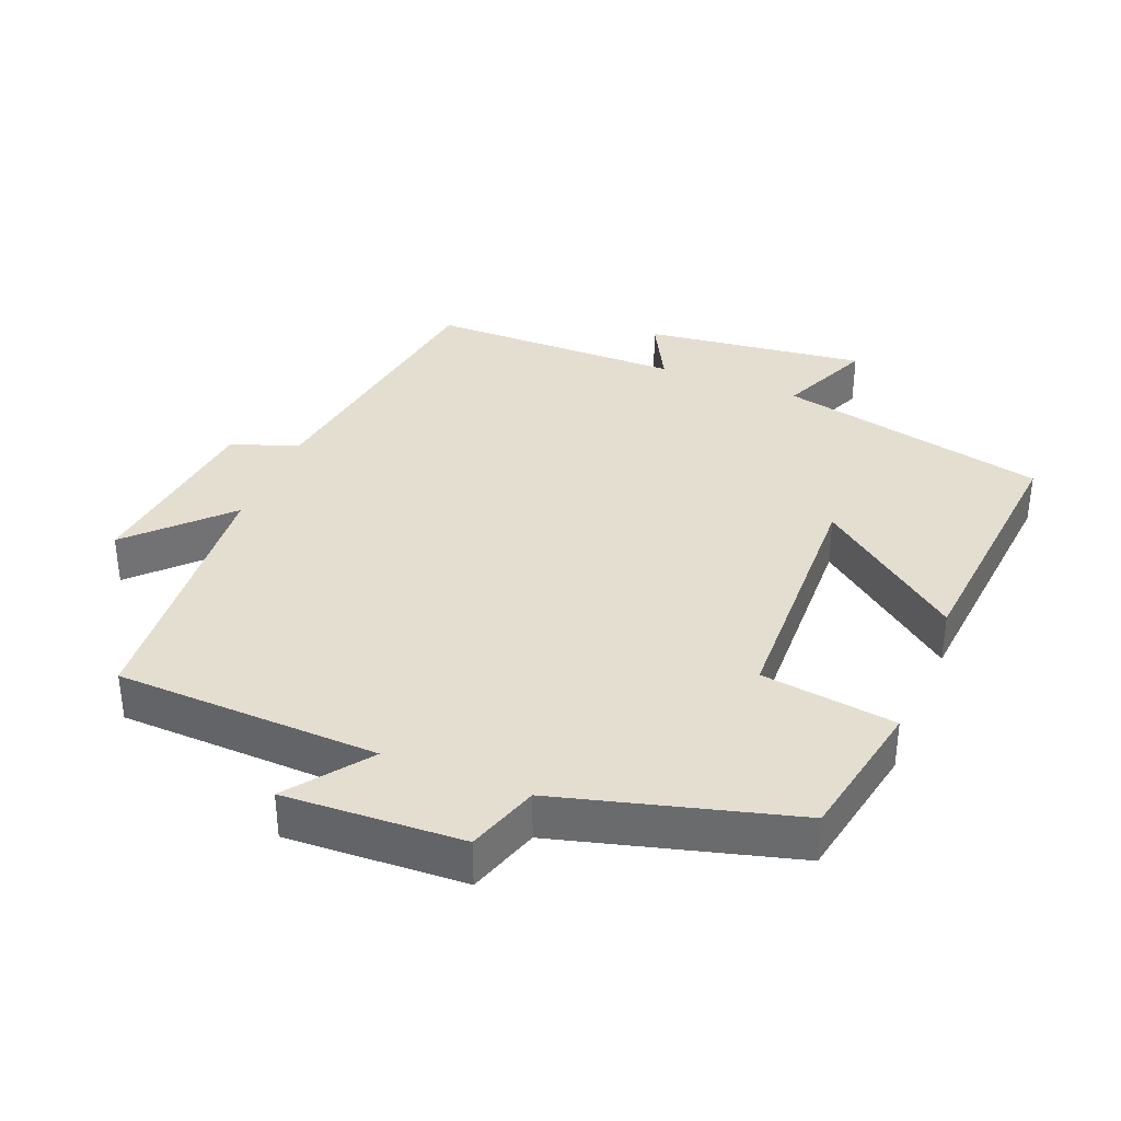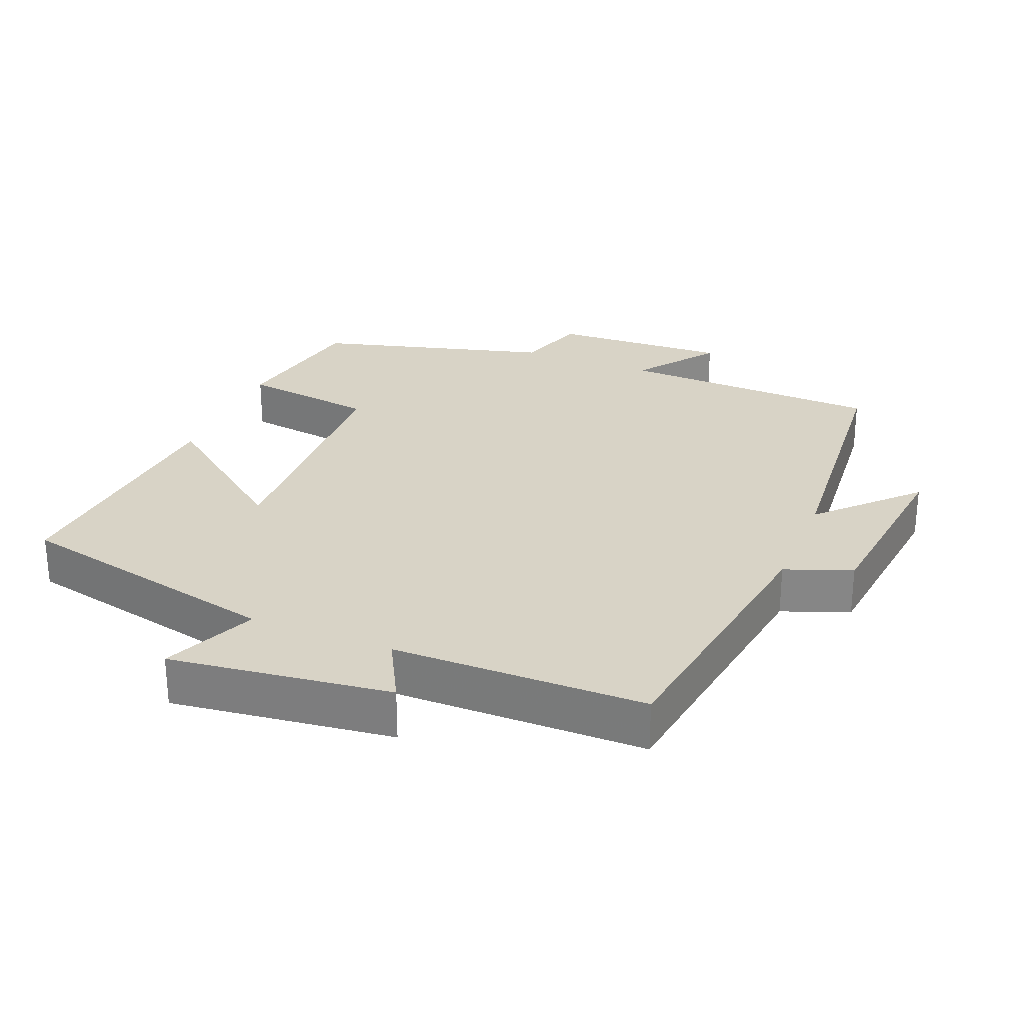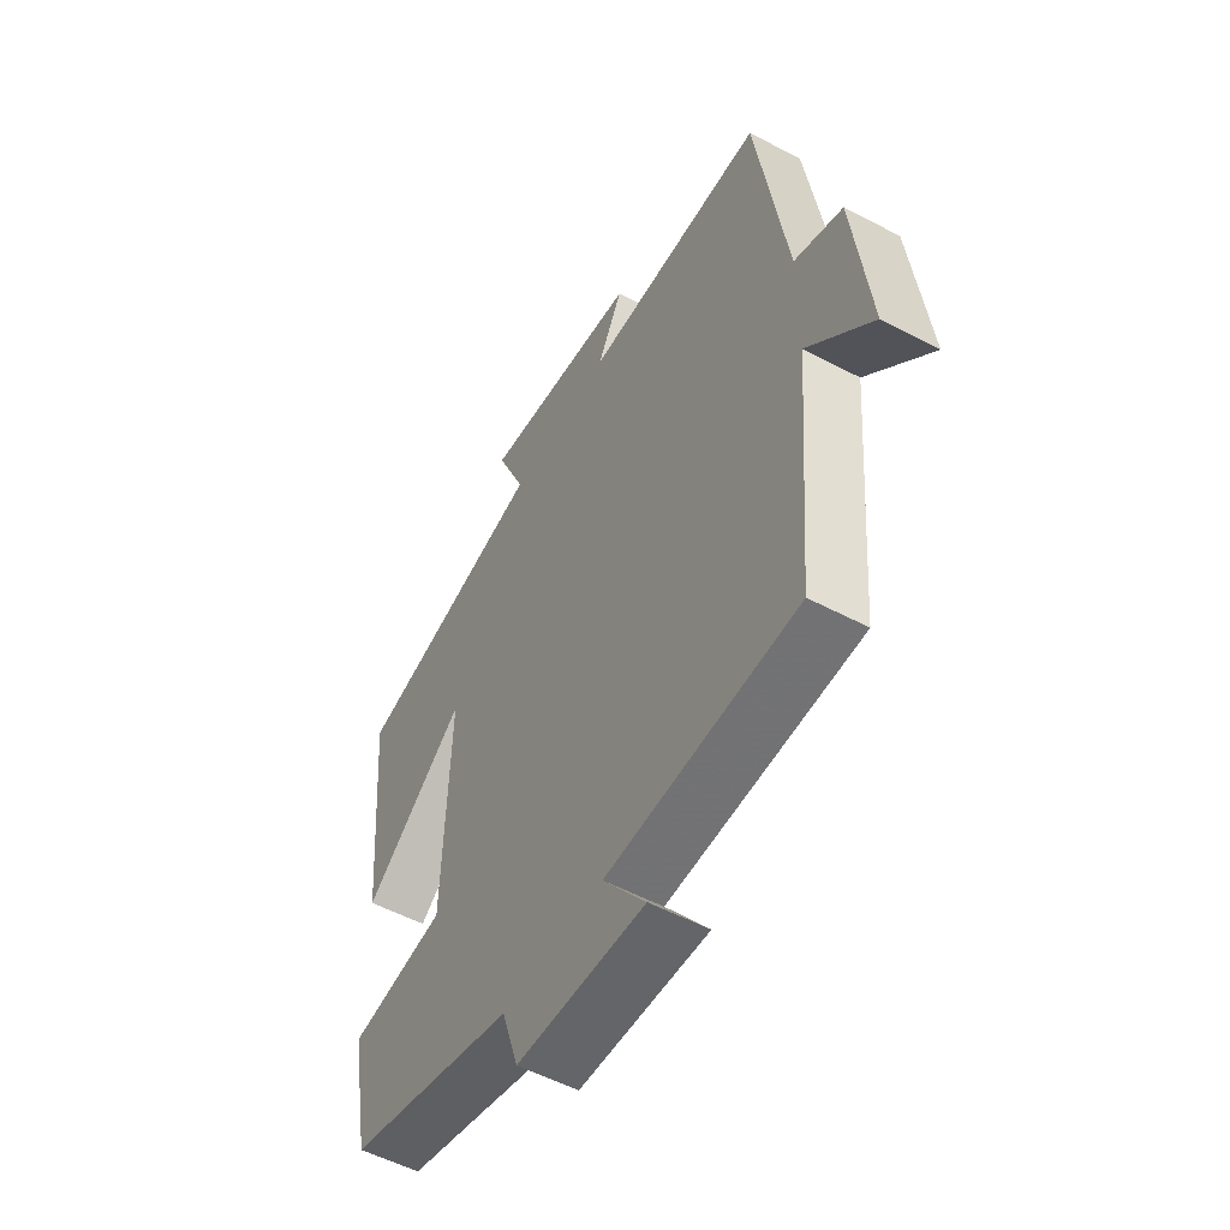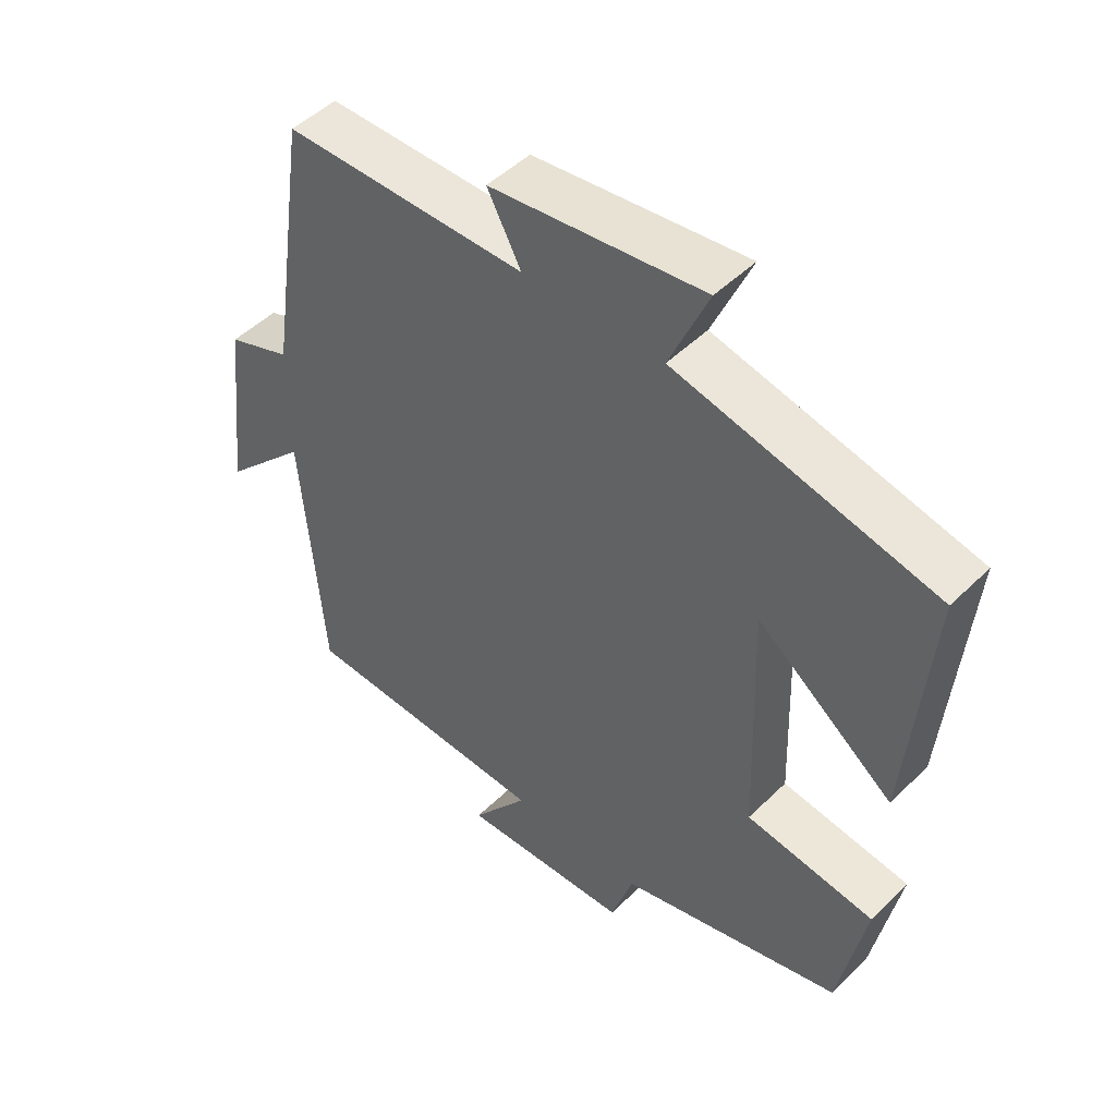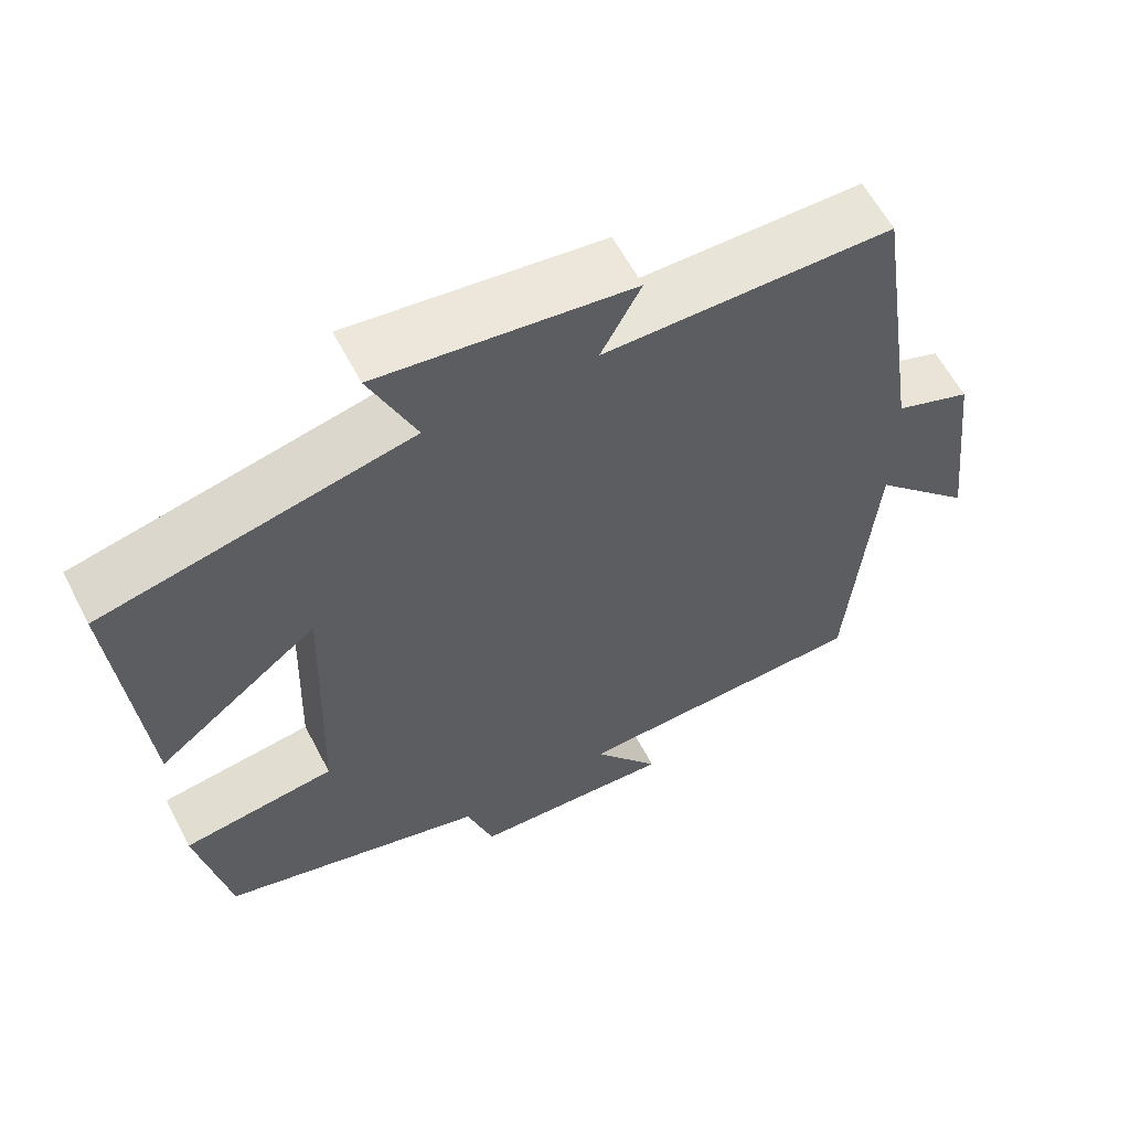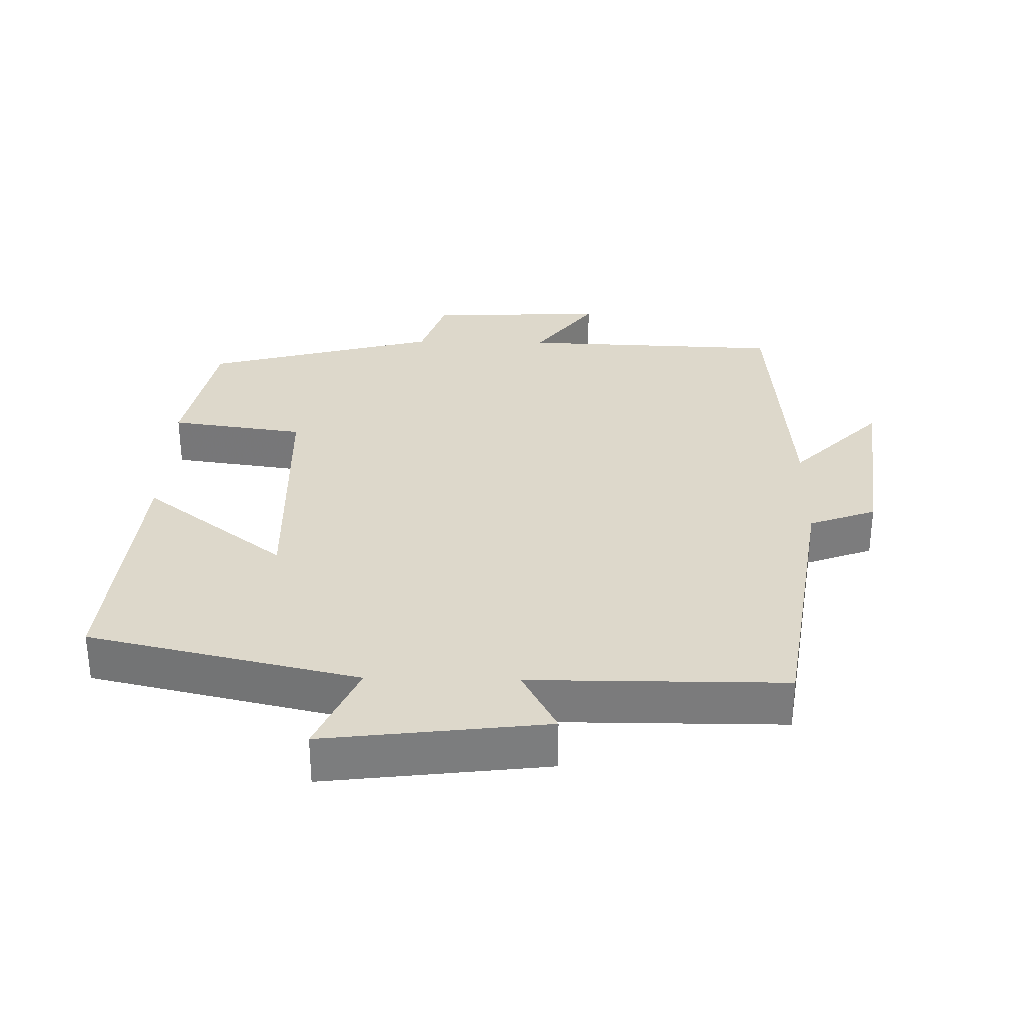
<metadata>
{"format":"obj","ext":"obj","renderer":"f3d","projection":"perspective","resolution":1024,"background":"white","views":[{"elev":35.9,"azim":-158.0,"up":"+Y"},{"elev":27.8,"azim":22.0,"up":"+Y"},{"elev":-53.9,"azim":60.6,"up":"+Z"},{"elev":48.6,"azim":-137.3,"up":"+Z"},{"elev":60.4,"azim":-27.5,"up":"+Z"},{"elev":31.4,"azim":1.3,"up":"+Y"}]}
</metadata>
<code>
v 0.467 0.07 -0.487
v 0.085 0.07 -0.5
v 0.171 0.07 -0.616
v -0.087 0.07 -0.604
v -0.121 0.07 -0.5
v -0.46 0.07 -0.408
v -0.5 0.07 -0.2
v -0.305 0.07 -0.173
v -0.293 0.07 0.197
v -0.5 0.07 0.038
v -0.533 0.07 0.412
v -0.141 0.07 0.5
v -0.2 0.07 0.636
v 0.122 0.07 0.596
v 0.071 0.07 0.5
v 0.439 0.07 0.498
v 0.5 0.07 0.09
v 0.597 0.07 0.054
v 0.629 0.07 -0.224
v 0.5 0.07 -0.092
v 0.467 0 -0.487
v 0.085 0 -0.5
v 0.171 0 -0.616
v -0.087 0 -0.604
v -0.121 0 -0.5
v -0.46 0 -0.408
v -0.5 0 -0.2
v -0.305 0 -0.173
v -0.293 0 0.197
v -0.5 0 0.038
v -0.533 0 0.412
v -0.141 0 0.5
v -0.2 0 0.636
v 0.122 0 0.596
v 0.071 0 0.5
v 0.439 0 0.498
v 0.5 0 0.09
v 0.597 0 0.054
v 0.629 0 -0.224
v 0.5 0 -0.092
f 17 18 19 20
f 20 1 2
f 17 20 2
f 16 17 2
f 15 16 2
f 12 13 14 15
f 11 12 15
f 10 11 15
f 9 10 15
f 8 9 15 2
f 7 8 2
f 6 7 2
f 5 6 2
f 2 3 4 5
f 40 39 38 37
f 22 21 40
f 22 40 37
f 22 37 36
f 22 36 35
f 35 34 33 32
f 35 32 31
f 35 31 30
f 35 30 29
f 22 35 29 28
f 22 28 27
f 22 27 26
f 22 26 25
f 25 24 23 22
f 1 21 22 2
f 2 22 23 3
f 3 23 24 4
f 4 24 25 5
f 5 25 26 6
f 6 26 27 7
f 7 27 28 8
f 8 28 29 9
f 9 29 30 10
f 10 30 31 11
f 11 31 32 12
f 12 32 33 13
f 13 33 34 14
f 14 34 35 15
f 15 35 36 16
f 16 36 37 17
f 17 37 38 18
f 18 38 39 19
f 19 39 40 20
f 20 40 21 1

</code>
